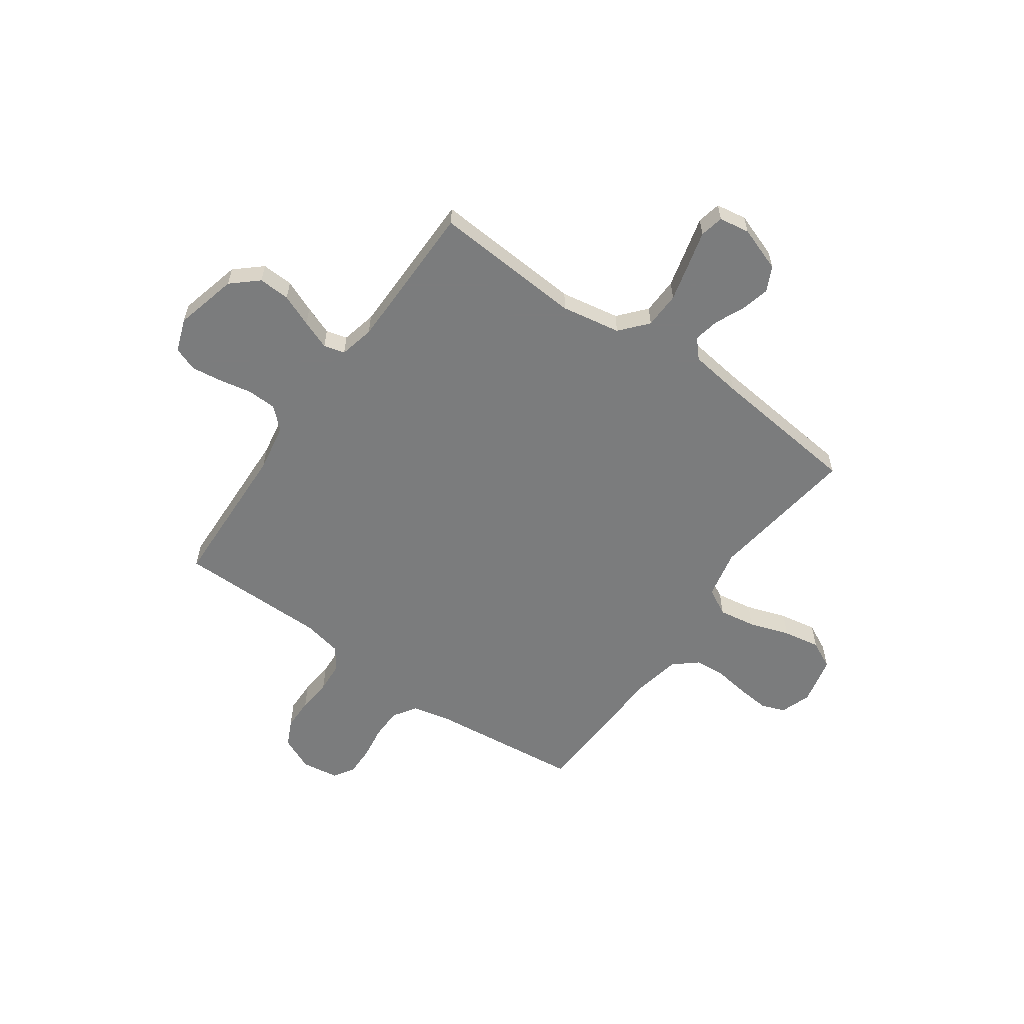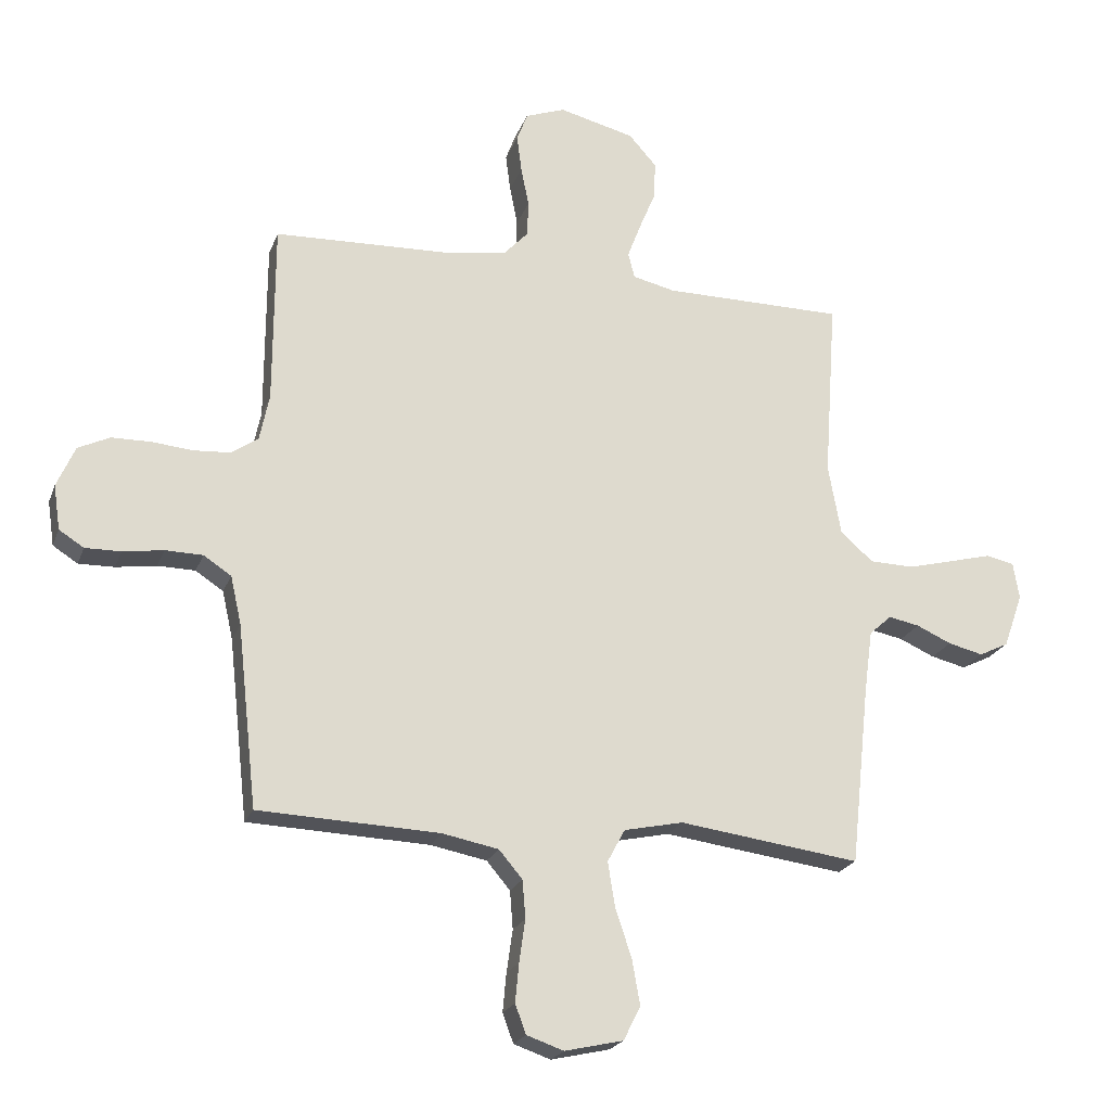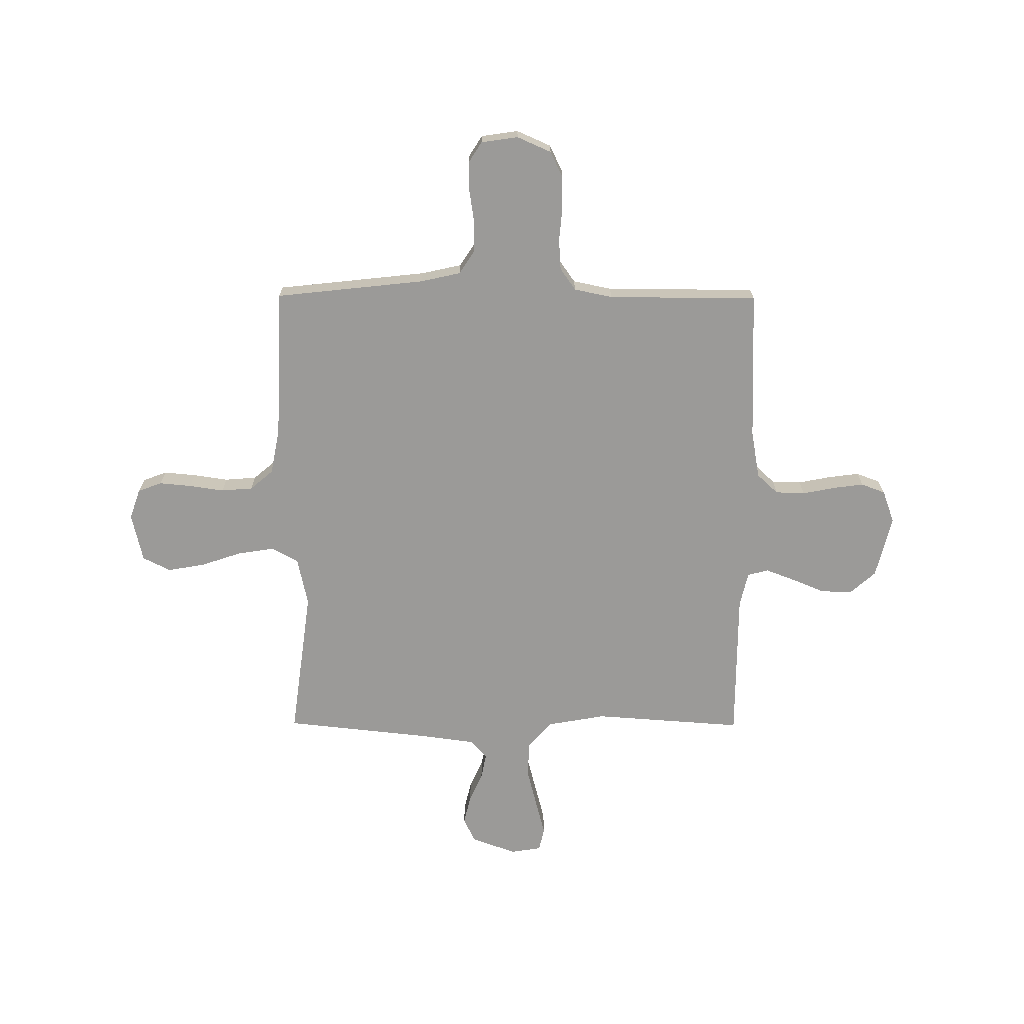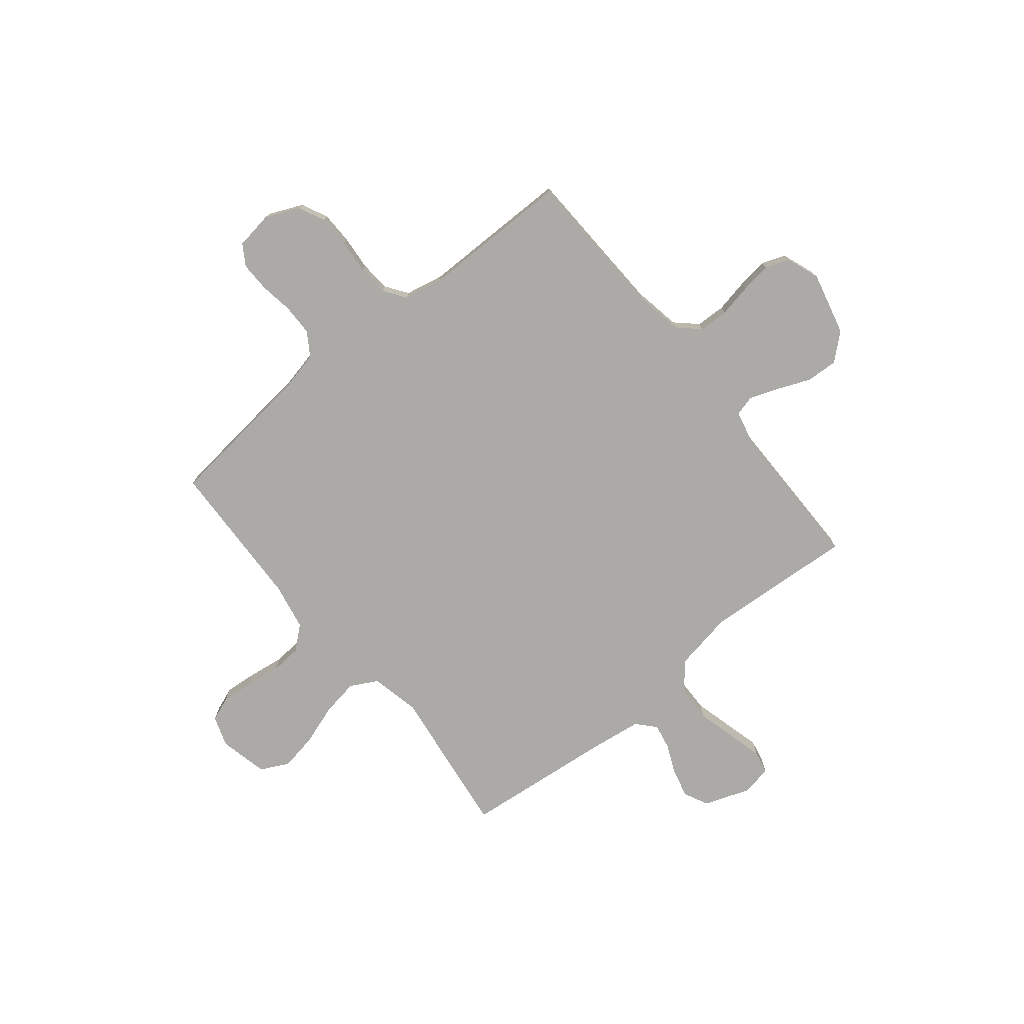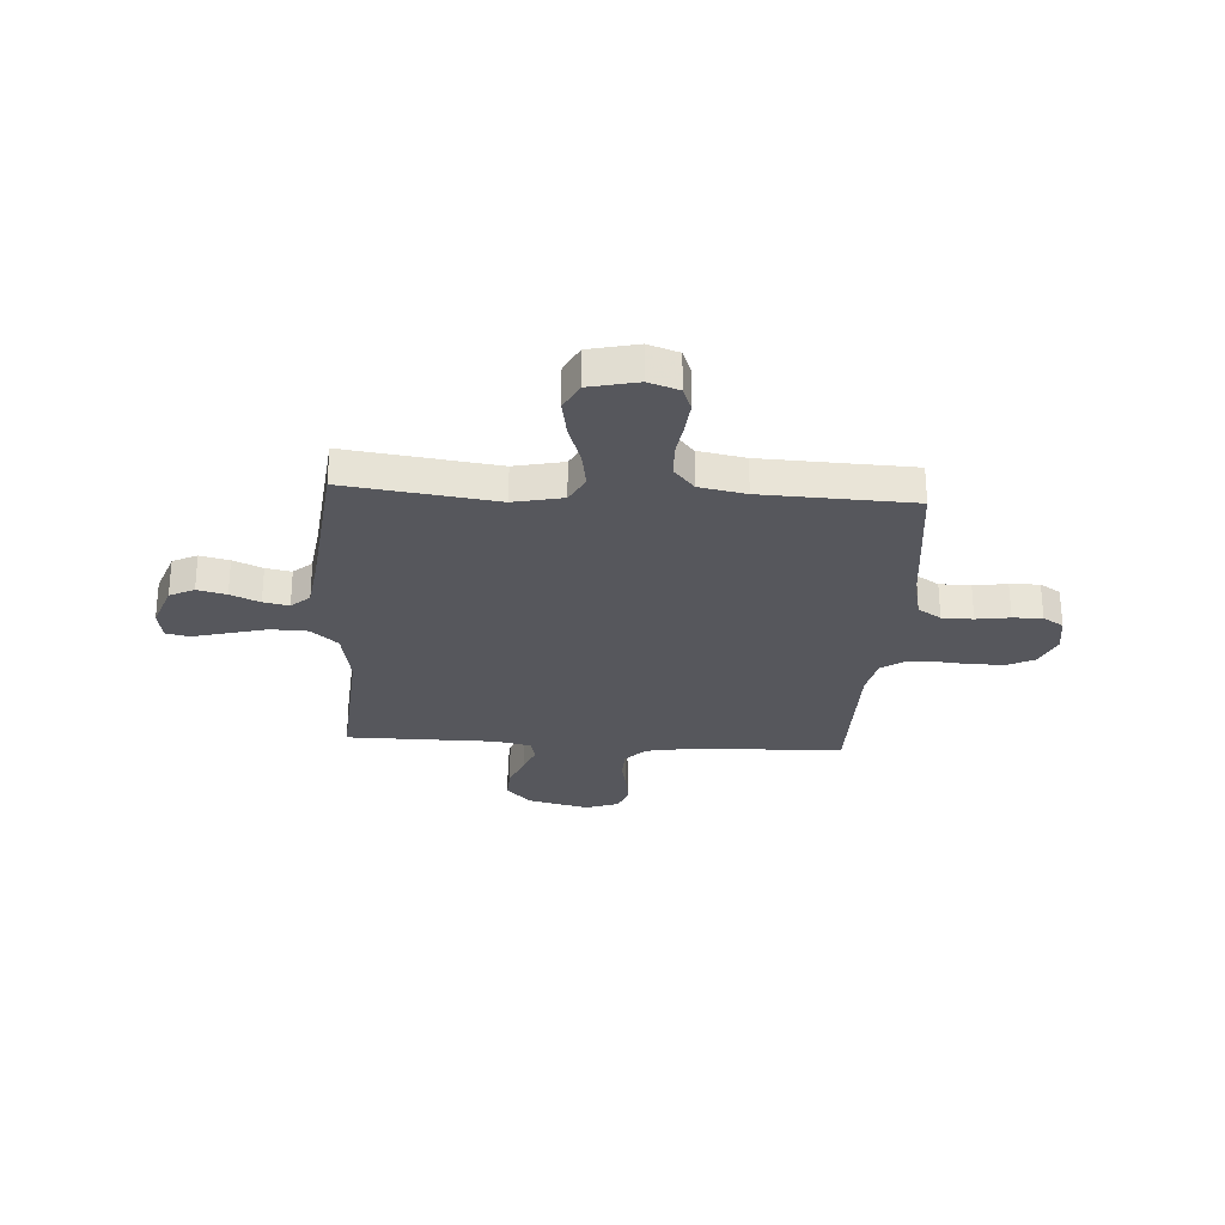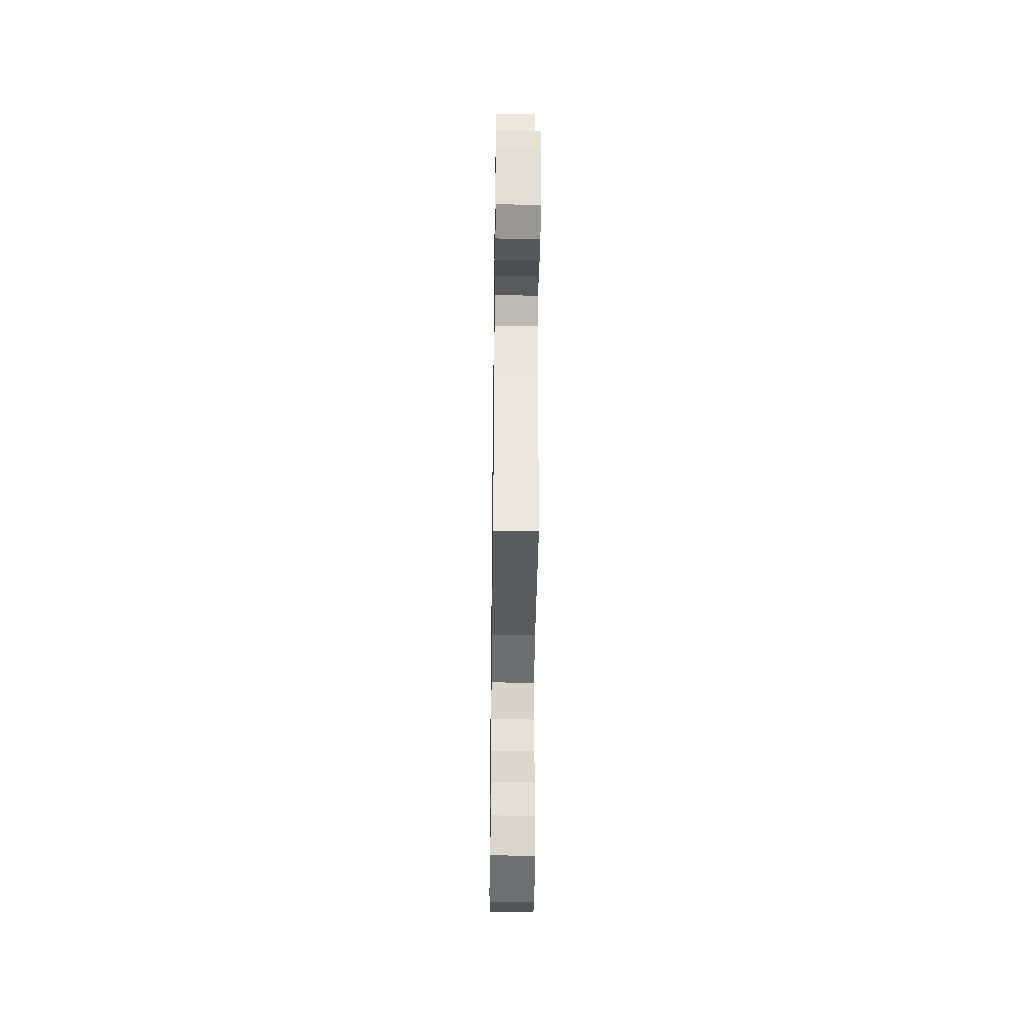
<metadata>
{"format":"obj","ext":"obj","renderer":"f3d","projection":"perspective","resolution":1024,"background":"white","views":[{"elev":-58.7,"azim":54.7,"up":"+Y"},{"elev":-21.8,"azim":-17.2,"up":"+Z"},{"elev":-69.4,"azim":-90.3,"up":"+Y"},{"elev":-75.9,"azim":-50.8,"up":"+Y"},{"elev":-27.6,"azim":176.4,"up":"+Y"},{"elev":-42.1,"azim":89.3,"up":"+Z"}]}
</metadata>
<code>
v 0.5 0.07 -0.5
v 0.2 0.07 -0.46
v 0.102 0.07 -0.481
v 0.073 0.07 -0.535
v 0.085 0.07 -0.609
v 0.112 0.07 -0.69
v 0.125 0.07 -0.764
v 0.097 0.07 -0.82
v 0 0.07 -0.842
v -0.061 0.07 -0.821
v -0.079 0.07 -0.773
v -0.073 0.07 -0.709
v -0.063 0.07 -0.639
v -0.068 0.07 -0.576
v -0.107 0.07 -0.53
v -0.2 0.07 -0.512
v -0.5 0.07 -0.5
v -0.533 0.07 -0.2
v -0.551 0.07 -0.12
v -0.597 0.07 -0.09
v -0.659 0.07 -0.089
v -0.726 0.07 -0.099
v -0.785 0.07 -0.1
v -0.826 0.07 -0.074
v -0.837 0.07 0
v -0.807 0.07 0.068
v -0.755 0.07 0.093
v -0.69 0.07 0.094
v -0.622 0.07 0.088
v -0.561 0.07 0.092
v -0.517 0.07 0.123
v -0.501 0.07 0.2
v -0.5 0.07 0.5
v -0.2 0.07 0.511
v -0.104 0.07 0.528
v -0.065 0.07 0.57
v -0.063 0.07 0.629
v -0.076 0.07 0.695
v -0.084 0.07 0.756
v -0.066 0.07 0.804
v 0 0.07 0.828
v 0.125 0.07 0.797
v 0.171 0.07 0.745
v 0.168 0.07 0.682
v 0.141 0.07 0.617
v 0.119 0.07 0.559
v 0.13 0.07 0.517
v 0.2 0.07 0.501
v 0.5 0.07 0.5
v 0.479 0.07 0.2
v 0.5 0.07 0.082
v 0.554 0.07 0.035
v 0.627 0.07 0.033
v 0.705 0.07 0.053
v 0.774 0.07 0.071
v 0.821 0.07 0.061
v 0.831 0.07 0
v 0.799 0.07 -0.09
v 0.75 0.07 -0.114
v 0.692 0.07 -0.1
v 0.634 0.07 -0.074
v 0.583 0.07 -0.064
v 0.546 0.07 -0.097
v 0.532 0.07 -0.2
v 0.5 0 -0.5
v 0.2 0 -0.46
v 0.102 0 -0.481
v 0.073 0 -0.535
v 0.085 0 -0.609
v 0.112 0 -0.69
v 0.125 0 -0.764
v 0.097 0 -0.82
v 0 0 -0.842
v -0.061 0 -0.821
v -0.079 0 -0.773
v -0.073 0 -0.709
v -0.063 0 -0.639
v -0.068 0 -0.576
v -0.107 0 -0.53
v -0.2 0 -0.512
v -0.5 0 -0.5
v -0.533 0 -0.2
v -0.551 0 -0.12
v -0.597 0 -0.09
v -0.659 0 -0.089
v -0.726 0 -0.099
v -0.785 0 -0.1
v -0.826 0 -0.074
v -0.837 0 0
v -0.807 0 0.068
v -0.755 0 0.093
v -0.69 0 0.094
v -0.622 0 0.088
v -0.561 0 0.092
v -0.517 0 0.123
v -0.501 0 0.2
v -0.5 0 0.5
v -0.2 0 0.511
v -0.104 0 0.528
v -0.065 0 0.57
v -0.063 0 0.629
v -0.076 0 0.695
v -0.084 0 0.756
v -0.066 0 0.804
v 0 0 0.828
v 0.125 0 0.797
v 0.171 0 0.745
v 0.168 0 0.682
v 0.141 0 0.617
v 0.119 0 0.559
v 0.13 0 0.517
v 0.2 0 0.501
v 0.5 0 0.5
v 0.479 0 0.2
v 0.5 0 0.082
v 0.554 0 0.035
v 0.627 0 0.033
v 0.705 0 0.053
v 0.774 0 0.071
v 0.821 0 0.061
v 0.831 0 0
v 0.799 0 -0.09
v 0.75 0 -0.114
v 0.692 0 -0.1
v 0.634 0 -0.074
v 0.583 0 -0.064
v 0.546 0 -0.097
v 0.532 0 -0.2
f 59 60 61
f 58 59 61
f 57 58 61
f 56 57 61
f 55 56 61
f 54 55 61
f 53 54 61 62
f 52 53 62 63
f 48 49 50
f 47 48 50 51
f 43 44 45
f 42 43 45
f 41 42 45
f 40 41 45
f 39 40 45
f 38 39 45
f 37 38 45
f 36 37 45 46
f 35 36 46 47
f 32 33 34
f 35 47 51
f 34 35 51
f 32 34 51
f 31 32 51
f 27 28 29
f 26 27 29
f 25 26 29
f 24 25 29
f 23 24 29
f 22 23 29
f 21 22 29
f 20 21 29 30
f 52 63 64
f 51 52 64
f 31 51 64
f 30 31 64
f 20 30 64
f 19 20 64
f 11 12 13
f 10 11 13
f 9 10 13
f 8 9 13
f 7 8 13
f 6 7 13
f 5 6 13
f 4 5 13 14
f 3 4 14 15
f 64 1 2
f 19 64 2
f 18 19 2
f 18 2 3
f 17 18 3
f 16 17 3
f 3 15 16
f 125 124 123
f 125 123 122
f 125 122 121
f 125 121 120
f 125 120 119
f 125 119 118
f 126 125 118 117
f 127 126 117 116
f 114 113 112
f 115 114 112 111
f 109 108 107
f 109 107 106
f 109 106 105
f 109 105 104
f 109 104 103
f 109 103 102
f 109 102 101
f 110 109 101 100
f 111 110 100 99
f 98 97 96
f 115 111 99
f 115 99 98
f 115 98 96
f 115 96 95
f 93 92 91
f 93 91 90
f 93 90 89
f 93 89 88
f 93 88 87
f 93 87 86
f 93 86 85
f 94 93 85 84
f 128 127 116
f 128 116 115
f 128 115 95
f 128 95 94
f 128 94 84
f 128 84 83
f 77 76 75
f 77 75 74
f 77 74 73
f 77 73 72
f 77 72 71
f 77 71 70
f 77 70 69
f 78 77 69 68
f 79 78 68 67
f 66 65 128
f 66 128 83
f 66 83 82
f 67 66 82
f 67 82 81
f 67 81 80
f 80 79 67
f 1 65 66 2
f 2 66 67 3
f 3 67 68 4
f 4 68 69 5
f 5 69 70 6
f 6 70 71 7
f 7 71 72 8
f 8 72 73 9
f 9 73 74 10
f 10 74 75 11
f 11 75 76 12
f 12 76 77 13
f 13 77 78 14
f 14 78 79 15
f 15 79 80 16
f 16 80 81 17
f 17 81 82 18
f 18 82 83 19
f 19 83 84 20
f 20 84 85 21
f 21 85 86 22
f 22 86 87 23
f 23 87 88 24
f 24 88 89 25
f 25 89 90 26
f 26 90 91 27
f 27 91 92 28
f 28 92 93 29
f 29 93 94 30
f 30 94 95 31
f 31 95 96 32
f 32 96 97 33
f 33 97 98 34
f 34 98 99 35
f 35 99 100 36
f 36 100 101 37
f 37 101 102 38
f 38 102 103 39
f 39 103 104 40
f 40 104 105 41
f 41 105 106 42
f 42 106 107 43
f 43 107 108 44
f 44 108 109 45
f 45 109 110 46
f 46 110 111 47
f 47 111 112 48
f 48 112 113 49
f 49 113 114 50
f 50 114 115 51
f 51 115 116 52
f 52 116 117 53
f 53 117 118 54
f 54 118 119 55
f 55 119 120 56
f 56 120 121 57
f 57 121 122 58
f 58 122 123 59
f 59 123 124 60
f 60 124 125 61
f 61 125 126 62
f 62 126 127 63
f 63 127 128 64
f 64 128 65 1

</code>
